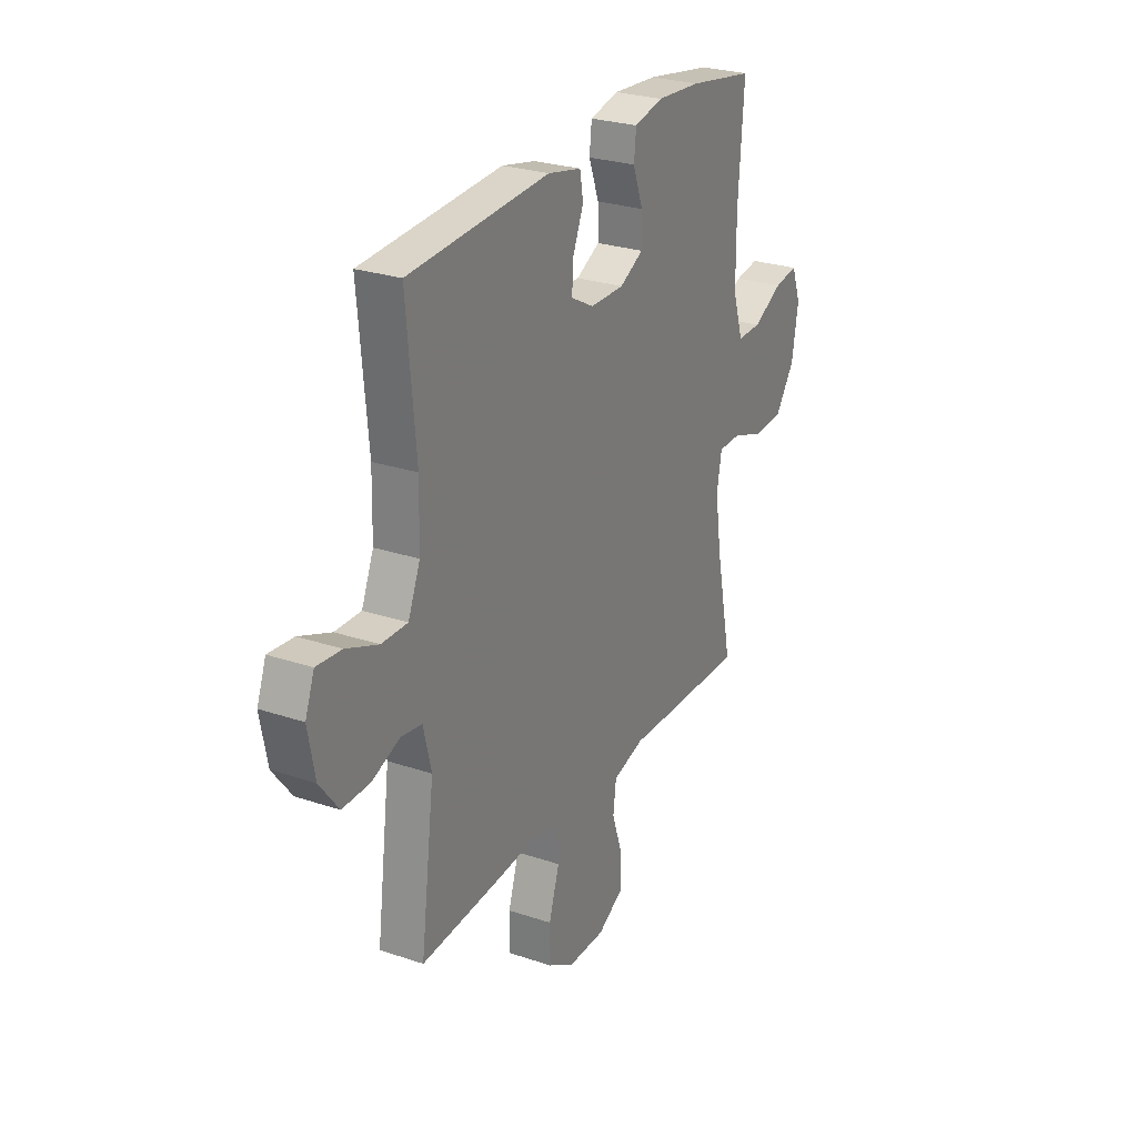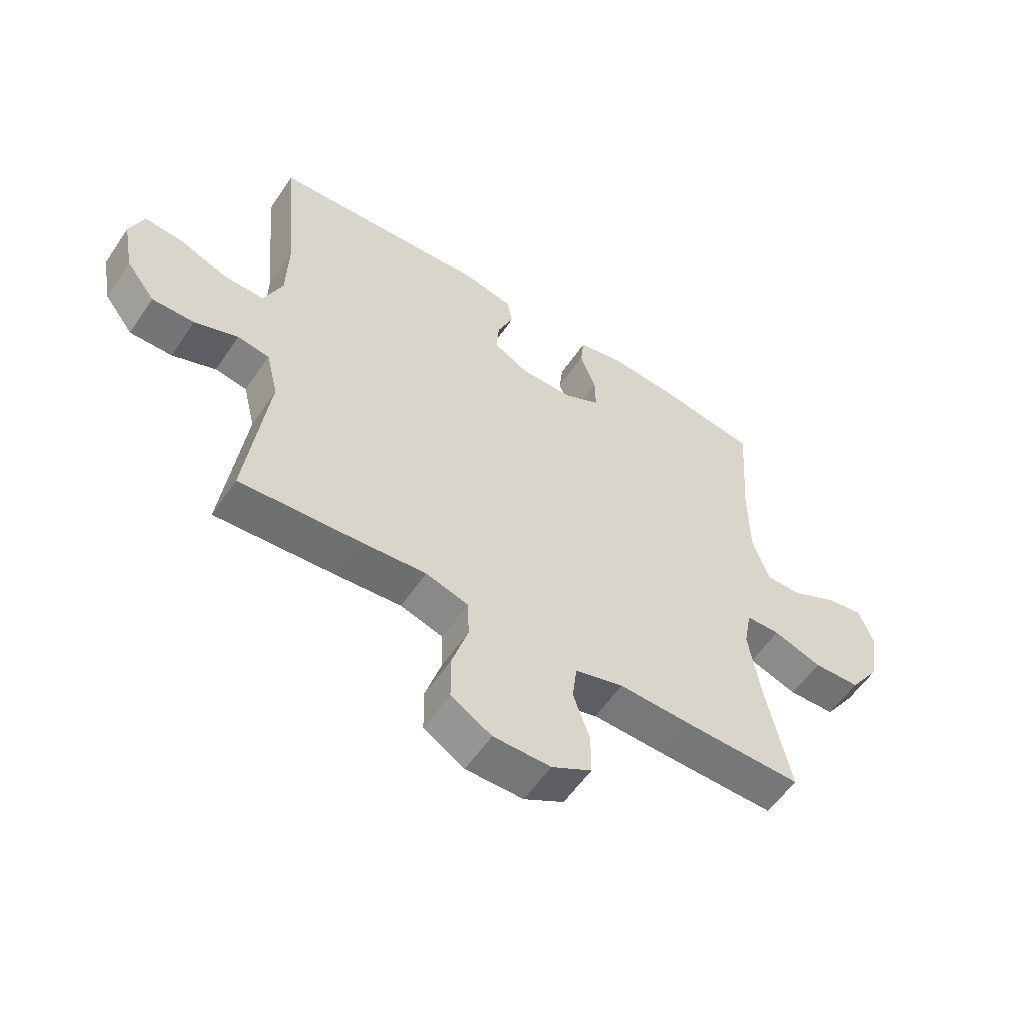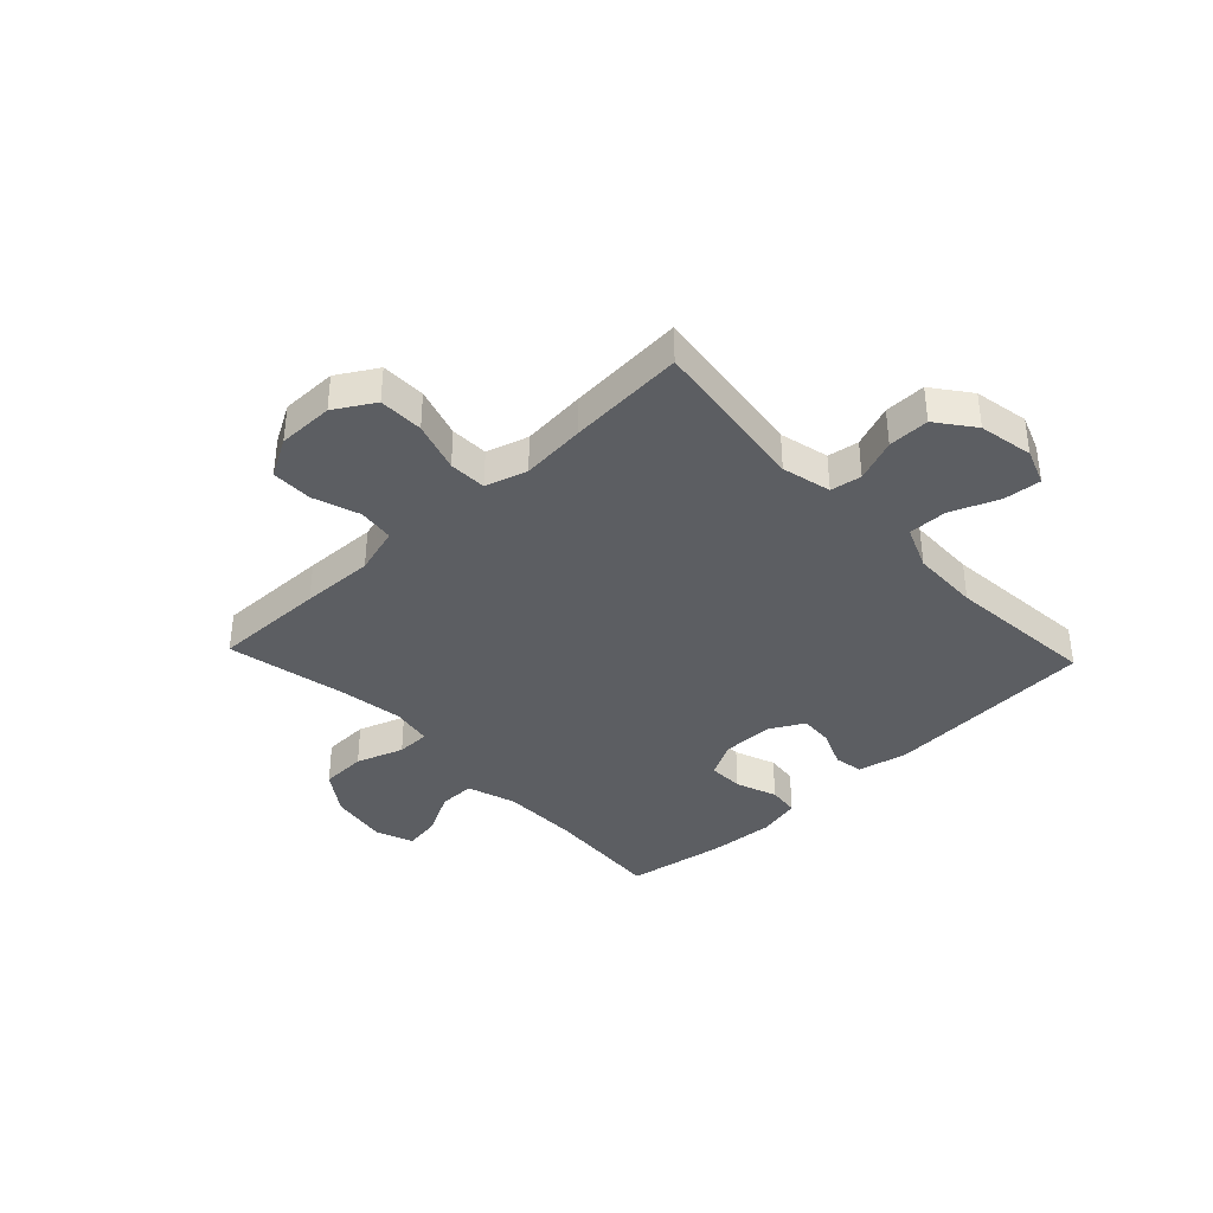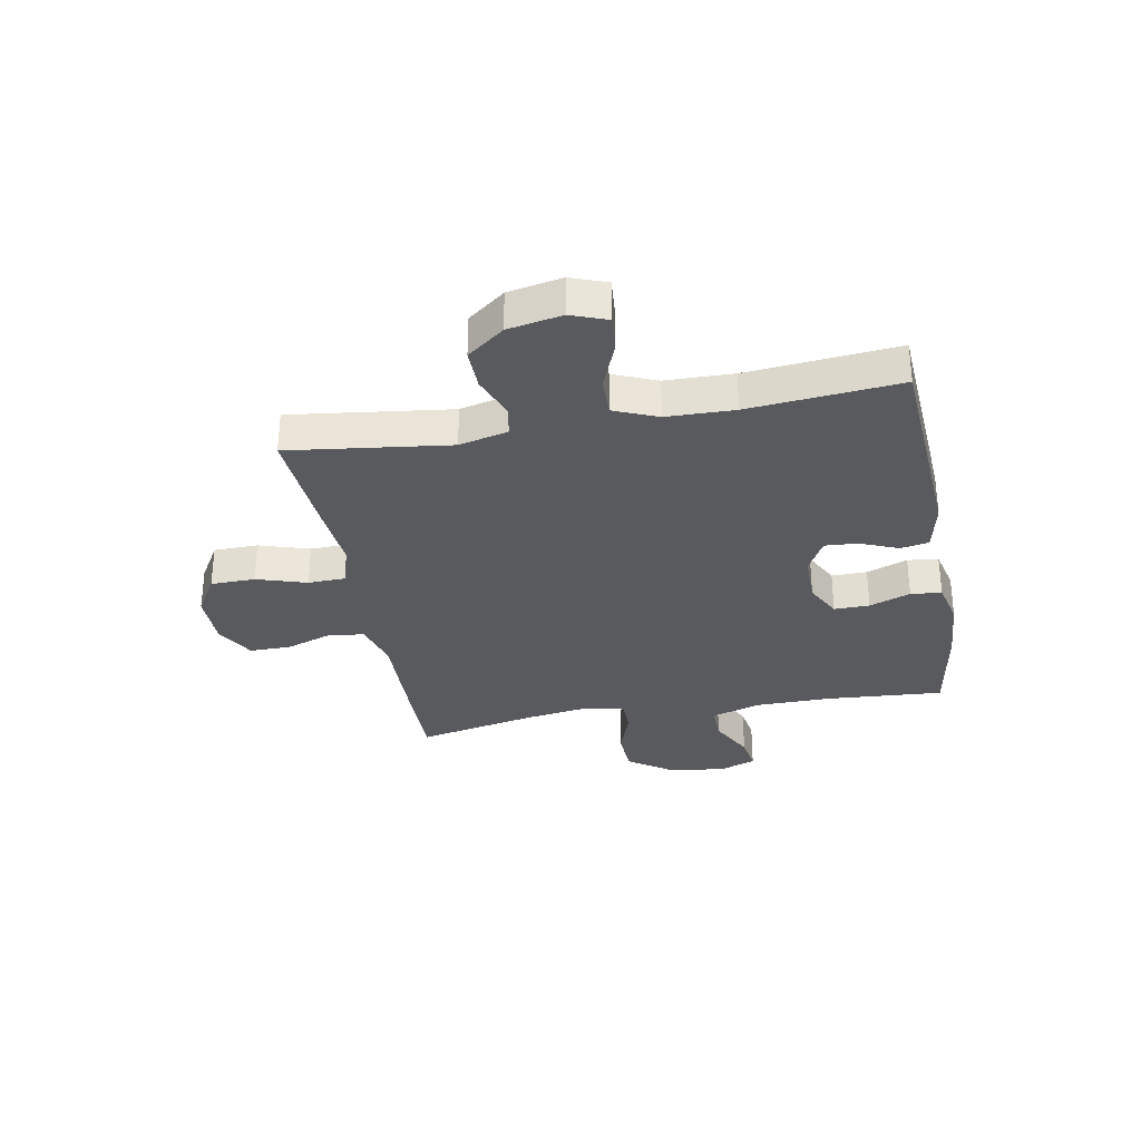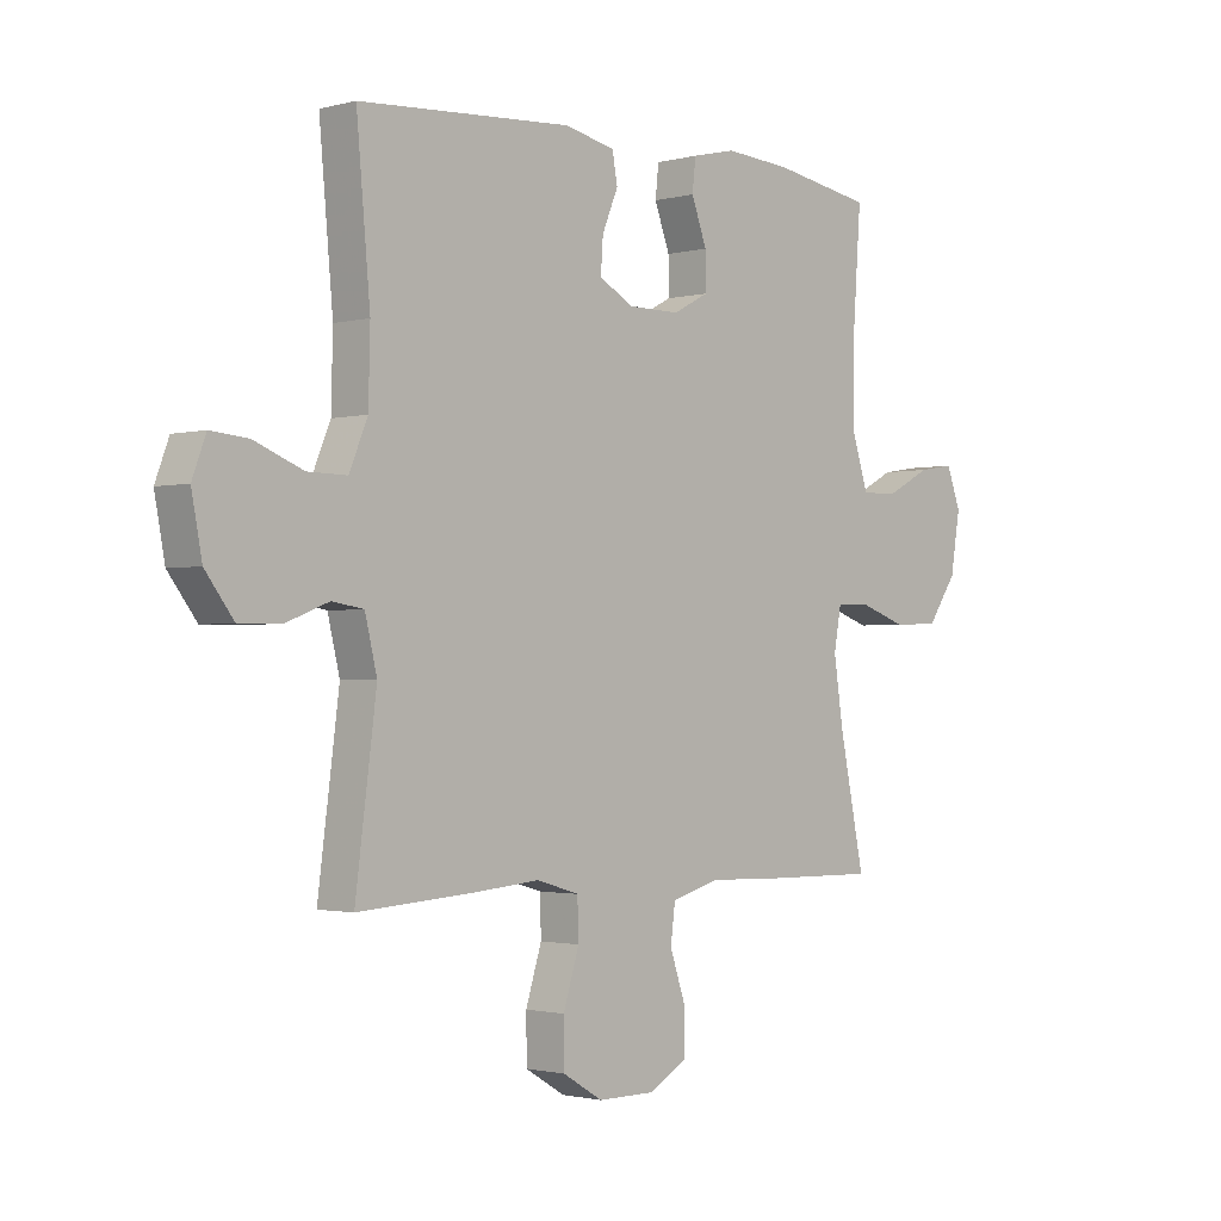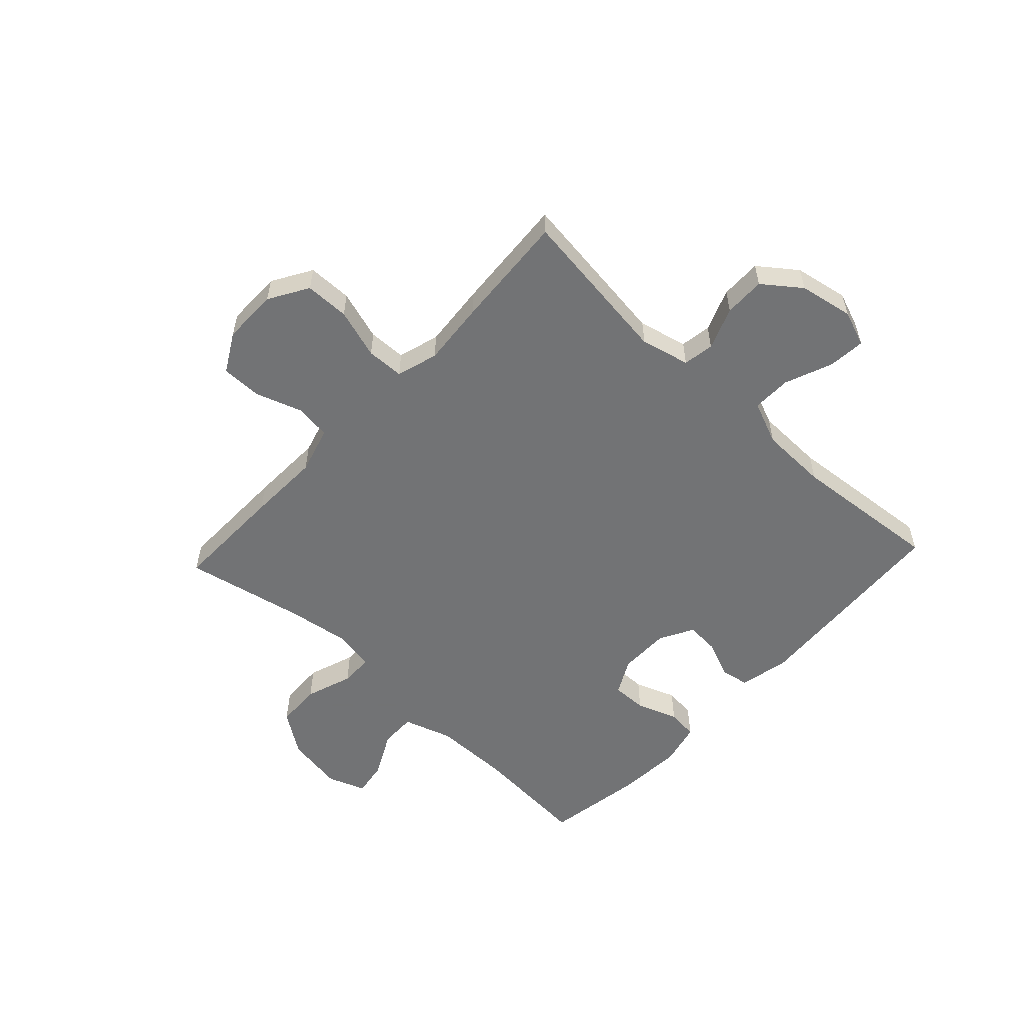
<metadata>
{"format":"obj","ext":"obj","renderer":"f3d","projection":"perspective","resolution":1024,"background":"white","views":[{"elev":26.6,"azim":-62.2,"up":"+Z"},{"elev":-56.7,"azim":-33.7,"up":"+Z"},{"elev":-37.8,"azim":-136.6,"up":"+Y"},{"elev":-31.8,"azim":-79.5,"up":"+Y"},{"elev":-1.6,"azim":-46.7,"up":"+Z"},{"elev":-55.7,"azim":-133.0,"up":"+Y"}]}
</metadata>
<code>
v -0.5 0.07 0.5
v -0.127 0.07 0.524
v -0.038 0.07 0.505
v -0.029 0.07 0.454
v -0.057 0.07 0.387
v -0.061 0.07 0.328
v 0 0.07 0.295
v 0.09 0.07 0.295
v 0.153 0.07 0.328
v 0.152 0.07 0.391
v 0.125 0.07 0.464
v 0.131 0.07 0.519
v 0.208 0.07 0.537
v 0.325 0.07 0.529
v 0.5 0.07 0.5
v 0.485 0.07 0.291
v 0.486 0.07 0.154
v 0.514 0.07 0.067
v 0.578 0.07 0.068
v 0.657 0.07 0.109
v 0.72 0.07 0.119
v 0.745 0.07 0.052
v 0.728 0.07 -0.051
v 0.676 0.07 -0.126
v 0.595 0.07 -0.129
v 0.511 0.07 -0.1
v 0.452 0.07 -0.101
v 0.439 0.07 -0.173
v 0.456 0.07 -0.287
v 0.5 0.07 -0.5
v 0.3 0.07 -0.497
v 0.171 0.07 -0.493
v 0.087 0.07 -0.517
v 0.079 0.07 -0.581
v 0.107 0.07 -0.663
v 0.107 0.07 -0.736
v 0.038 0.07 -0.775
v -0.061 0.07 -0.775
v -0.131 0.07 -0.733
v -0.132 0.07 -0.654
v -0.104 0.07 -0.565
v -0.106 0.07 -0.498
v -0.18 0.07 -0.476
v -0.294 0.07 -0.486
v -0.5 0.07 -0.5
v -0.463 0.07 -0.215
v -0.484 0.07 -0.128
v -0.539 0.07 -0.119
v -0.614 0.07 -0.148
v -0.687 0.07 -0.149
v -0.737 0.07 -0.083
v -0.755 0.07 0.013
v -0.731 0.07 0.077
v -0.665 0.07 0.071
v -0.58 0.07 0.037
v -0.511 0.07 0.036
v -0.479 0.07 0.113
v -0.476 0.07 0.233
v -0.5 0 0.5
v -0.127 0 0.524
v -0.038 0 0.505
v -0.029 0 0.454
v -0.057 0 0.387
v -0.061 0 0.328
v 0 0 0.295
v 0.09 0 0.295
v 0.153 0 0.328
v 0.152 0 0.391
v 0.125 0 0.464
v 0.131 0 0.519
v 0.208 0 0.537
v 0.325 0 0.529
v 0.5 0 0.5
v 0.485 0 0.291
v 0.486 0 0.154
v 0.514 0 0.067
v 0.578 0 0.068
v 0.657 0 0.109
v 0.72 0 0.119
v 0.745 0 0.052
v 0.728 0 -0.051
v 0.676 0 -0.126
v 0.595 0 -0.129
v 0.511 0 -0.1
v 0.452 0 -0.101
v 0.439 0 -0.173
v 0.456 0 -0.287
v 0.5 0 -0.5
v 0.3 0 -0.497
v 0.171 0 -0.493
v 0.087 0 -0.517
v 0.079 0 -0.581
v 0.107 0 -0.663
v 0.107 0 -0.736
v 0.038 0 -0.775
v -0.061 0 -0.775
v -0.131 0 -0.733
v -0.132 0 -0.654
v -0.104 0 -0.565
v -0.106 0 -0.498
v -0.18 0 -0.476
v -0.294 0 -0.486
v -0.5 0 -0.5
v -0.463 0 -0.215
v -0.484 0 -0.128
v -0.539 0 -0.119
v -0.614 0 -0.148
v -0.687 0 -0.149
v -0.737 0 -0.083
v -0.755 0 0.013
v -0.731 0 0.077
v -0.665 0 0.071
v -0.58 0 0.037
v -0.511 0 0.036
v -0.479 0 0.113
v -0.476 0 0.233
f 52 53 54 55
f 52 55 56
f 51 52 56
f 48 49 50 51
f 47 48 51 56
f 46 47 56 57
f 43 44 45 46
f 42 43 46 57
f 38 39 40 41
f 38 41 42
f 37 38 42
f 34 35 36 37
f 33 34 37 42
f 32 33 42 57
f 29 30 31 32
f 28 29 32 57
f 23 24 25 26
f 23 26 27
f 22 23 27
f 19 20 21 22
f 18 19 22 27
f 17 18 27
f 16 17 27 28
f 10 11 12 13
f 9 10 13 14
f 2 3 4 5
f 58 1 2 5
f 58 5 6
f 57 58 6 7
f 28 57 7 8
f 16 28 8 9
f 9 14 15 16
f 113 112 111 110
f 114 113 110
f 114 110 109
f 109 108 107 106
f 114 109 106 105
f 115 114 105 104
f 104 103 102 101
f 115 104 101 100
f 99 98 97 96
f 100 99 96
f 100 96 95
f 95 94 93 92
f 100 95 92 91
f 115 100 91 90
f 90 89 88 87
f 115 90 87 86
f 84 83 82 81
f 85 84 81
f 85 81 80
f 80 79 78 77
f 85 80 77 76
f 85 76 75
f 86 85 75 74
f 71 70 69 68
f 72 71 68 67
f 63 62 61 60
f 63 60 59 116
f 64 63 116
f 65 64 116 115
f 66 65 115 86
f 67 66 86 74
f 74 73 72 67
f 1 59 60 2
f 2 60 61 3
f 3 61 62 4
f 4 62 63 5
f 5 63 64 6
f 6 64 65 7
f 7 65 66 8
f 8 66 67 9
f 9 67 68 10
f 10 68 69 11
f 11 69 70 12
f 12 70 71 13
f 13 71 72 14
f 14 72 73 15
f 15 73 74 16
f 16 74 75 17
f 17 75 76 18
f 18 76 77 19
f 19 77 78 20
f 20 78 79 21
f 21 79 80 22
f 22 80 81 23
f 23 81 82 24
f 24 82 83 25
f 25 83 84 26
f 26 84 85 27
f 27 85 86 28
f 28 86 87 29
f 29 87 88 30
f 30 88 89 31
f 31 89 90 32
f 32 90 91 33
f 33 91 92 34
f 34 92 93 35
f 35 93 94 36
f 36 94 95 37
f 37 95 96 38
f 38 96 97 39
f 39 97 98 40
f 40 98 99 41
f 41 99 100 42
f 42 100 101 43
f 43 101 102 44
f 44 102 103 45
f 45 103 104 46
f 46 104 105 47
f 47 105 106 48
f 48 106 107 49
f 49 107 108 50
f 50 108 109 51
f 51 109 110 52
f 52 110 111 53
f 53 111 112 54
f 54 112 113 55
f 55 113 114 56
f 56 114 115 57
f 57 115 116 58
f 58 116 59 1

</code>
